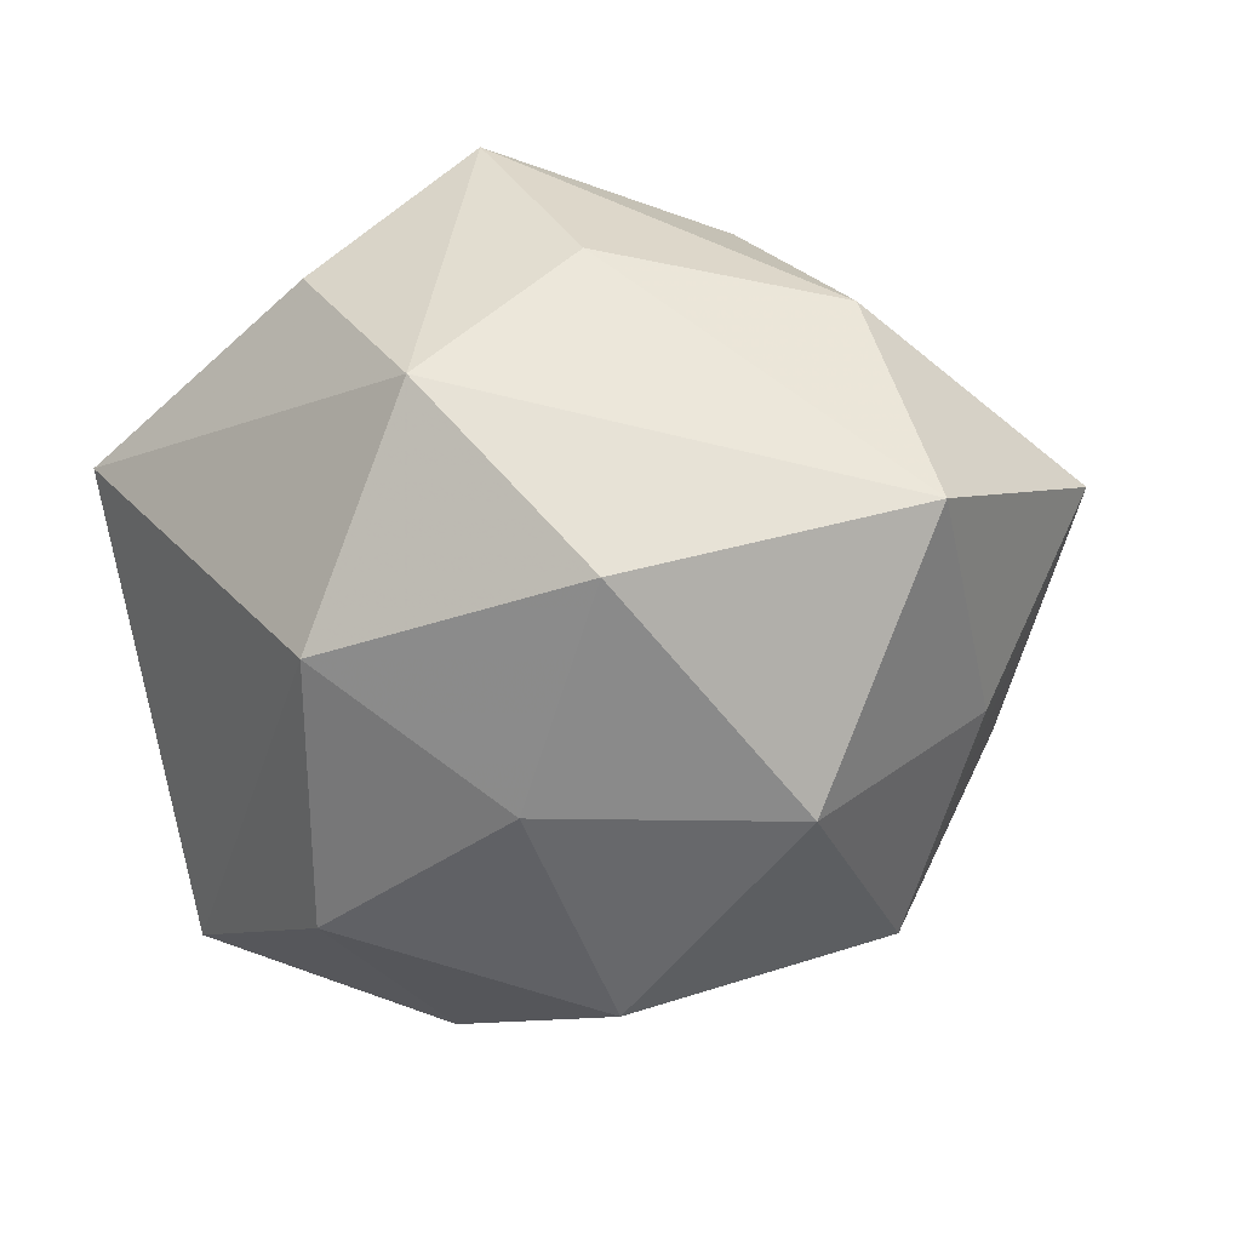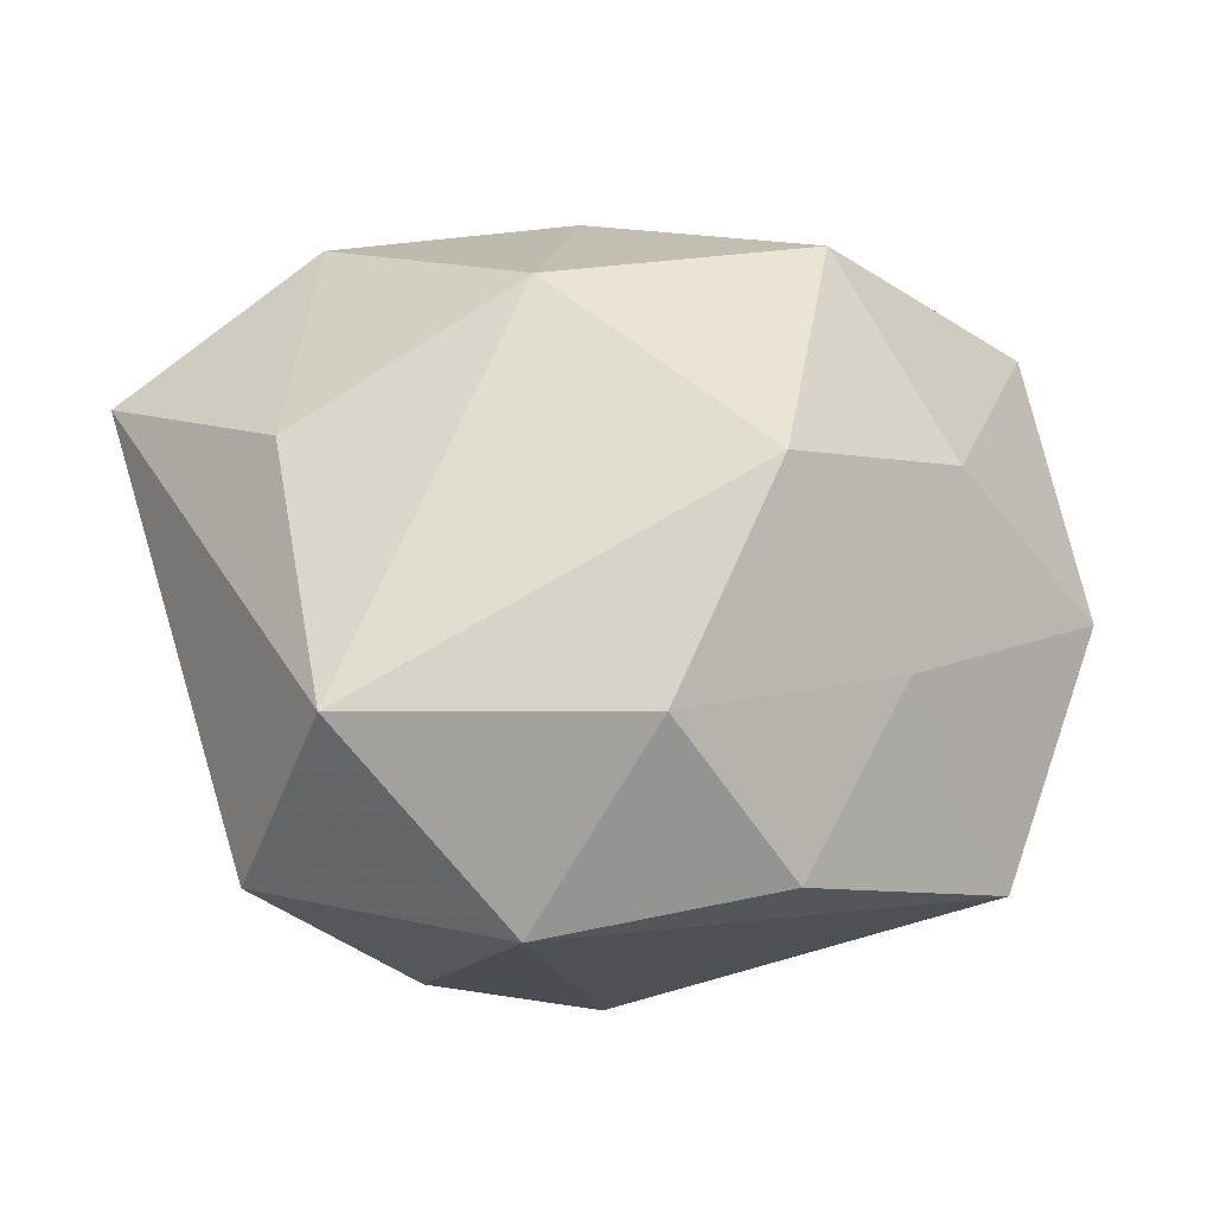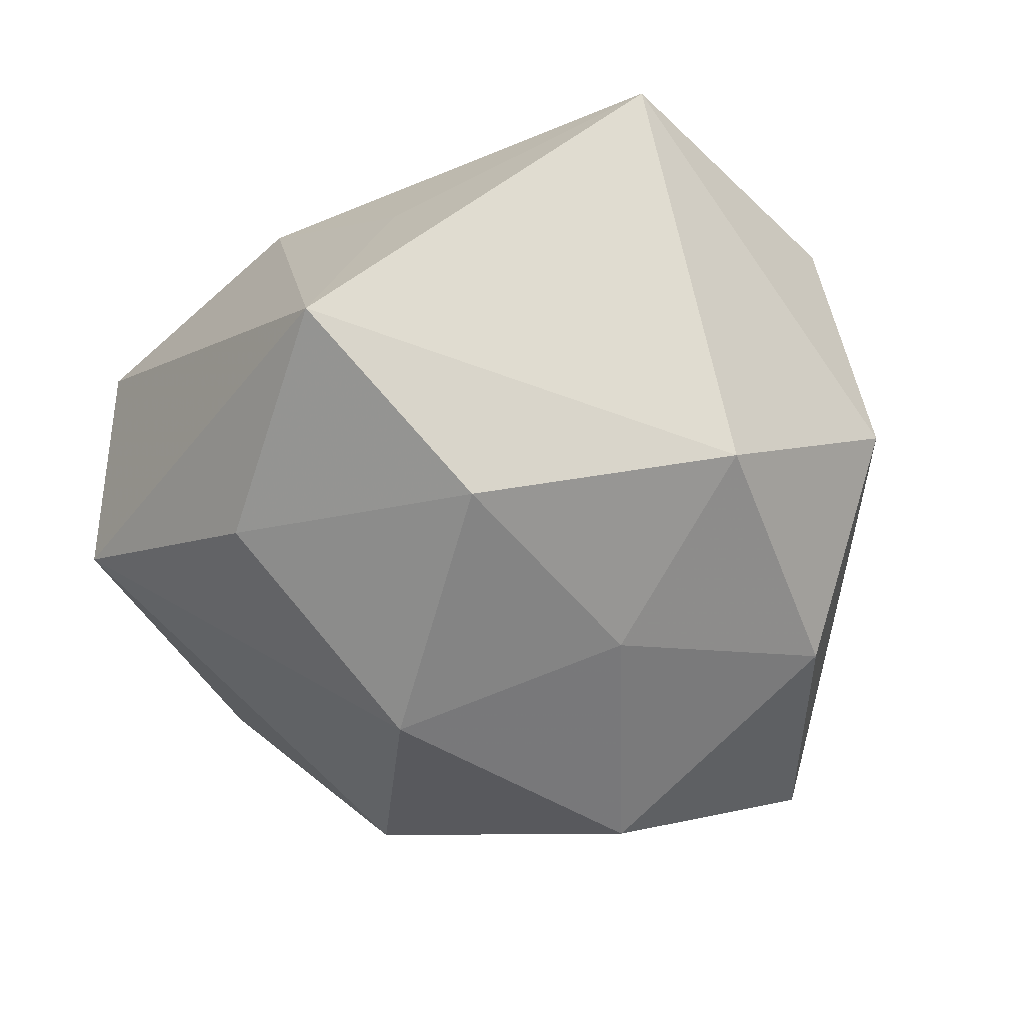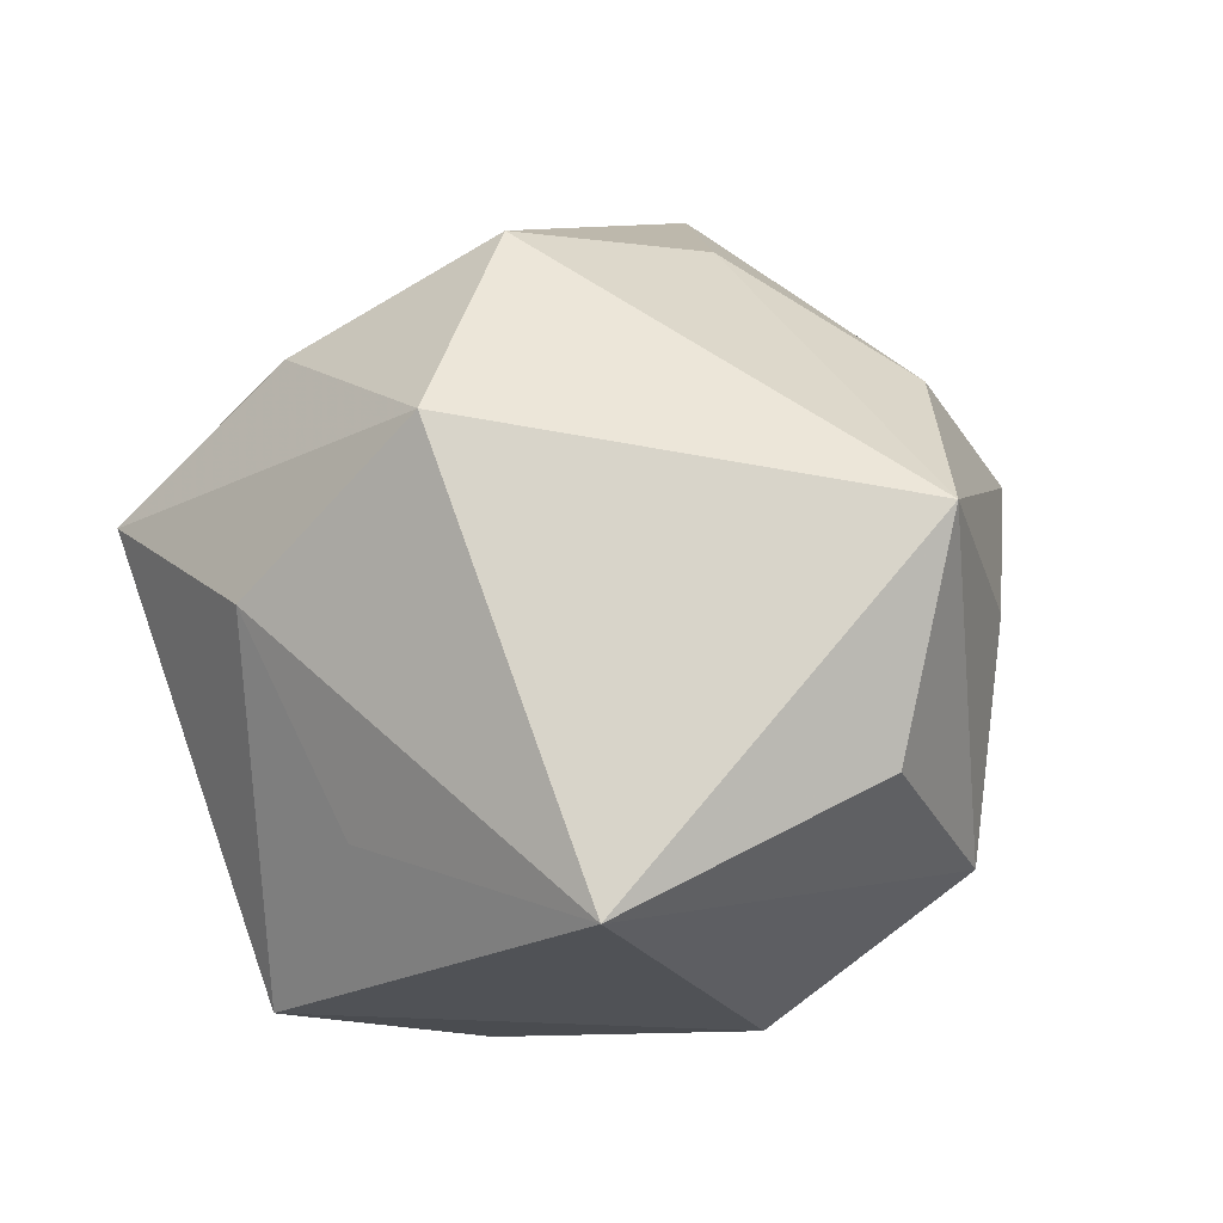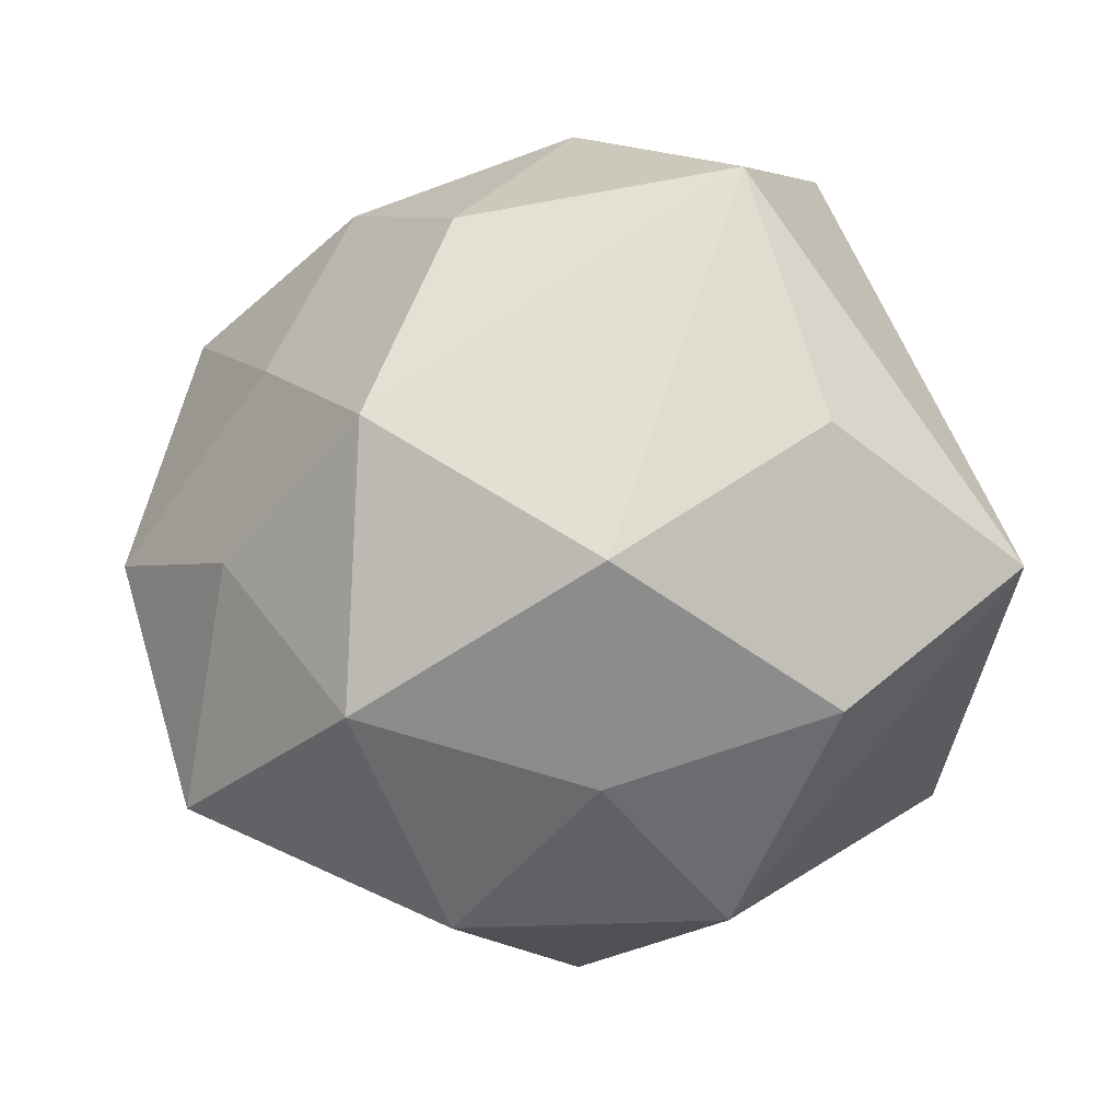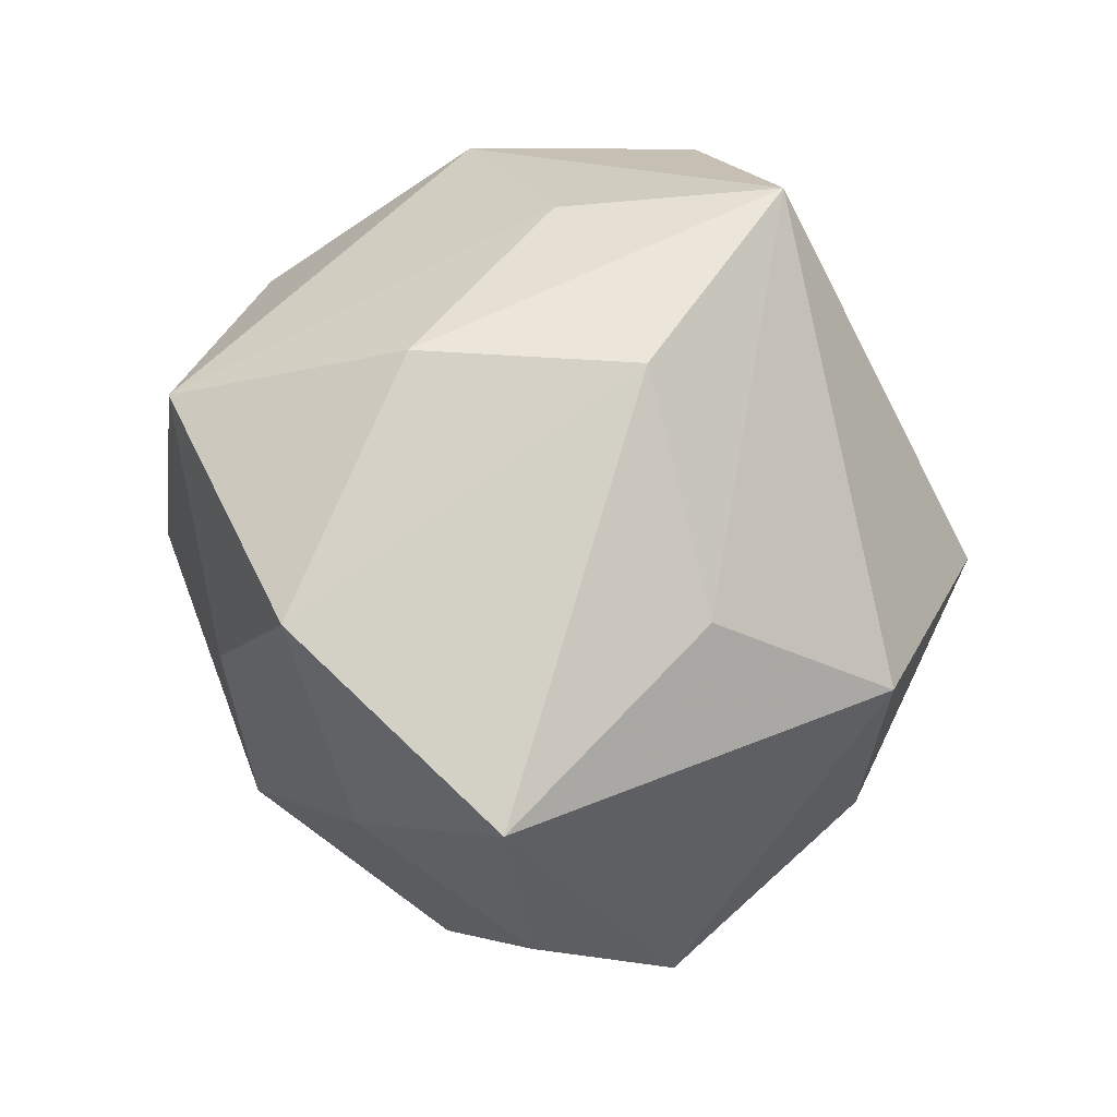
<metadata>
{"format":"obj","ext":"obj","renderer":"f3d","projection":"perspective","resolution":1024,"background":"white","views":[{"elev":-43.6,"azim":-150.1,"up":"+Z"},{"elev":-62.6,"azim":-179.1,"up":"+Y"},{"elev":-53.0,"azim":117.7,"up":"+Z"},{"elev":38.8,"azim":134.3,"up":"+Z"},{"elev":-74.2,"azim":7.8,"up":"+Z"},{"elev":0.5,"azim":-57.3,"up":"+Y"}]}
</metadata>
<code>
v -0.01278 0.02146 -0.01939
v -0.005499 -0.02987 -0.007536
v 0.0162 -0.03087 -0.008408
v 0.0266 0.02613 0.006793
v 0.01619 -0.0004776 0.02725
v 0.004857 0.03181 0.008938
v -0.02592 -0.007573 -0.01375
v -0.0134 -0.0188 -0.02028
v 0.02877 0.004766 0.0009287
v 0.02603 -0.00863 0.01222
v -0.005667 0.02669 0.02247
v 0.02254 -0.02667 0.007166
v 0.03299 0.0002969 -0.01538
v -0.004484 0.03189 -0.006083
v -0.02172 -0.01972 -0.00433
v 0.01151 -0.01965 0.01979
v -0.01714 0.001507 -0.02635
v 0.003936 -0.03278 0.007645
v -0.02824 0.01425 0.00508
v 0.007965 0.02394 -0.01867
v -0.01647 -0.004698 0.02262
v -2.152e-05 0.009913 -0.02505
v 0.018 0.006473 -0.02466
v 0.002795 -0.008024 -0.02833
v -0.01409 -0.0291 0.006122
v -0.0008172 -0.009933 0.02904
v -0.01359 0.02545 0.00772
v -0.01885 0.01336 0.01883
v -0.029 -0.01899 0.01358
v 0.01979 -0.01354 -0.01939
v -0.03206 0.01146 -0.01336
v -0.03611 -0.004702 0.0001482
f 26 29 18
f 3 18 2
f 5 10 4
f 4 11 5
f 5 11 26
f 28 11 19
f 4 10 9
f 9 13 4
f 10 13 9
f 25 18 29
f 25 2 18
f 32 28 19
f 29 28 32
f 10 5 12
f 12 18 3
f 3 13 12
f 12 13 10
f 6 11 4
f 4 14 6
f 6 14 11
f 4 13 20
f 20 14 4
f 19 11 27
f 11 14 27
f 31 32 19
f 19 27 31
f 31 27 14
f 26 11 21
f 11 28 21
f 21 29 26
f 21 28 29
f 3 2 8
f 16 5 26
f 16 12 5
f 26 18 16
f 18 12 16
f 22 20 23
f 23 20 13
f 14 20 1
f 1 31 14
f 17 31 1
f 22 17 1
f 1 20 22
f 29 32 15
f 32 8 15
f 15 25 29
f 2 25 15
f 15 8 2
f 32 31 7
f 7 8 32
f 7 31 17
f 17 8 7
f 24 8 17
f 24 17 22
f 22 23 24
f 3 8 24
f 30 13 3
f 3 24 30
f 30 23 13
f 30 24 23

</code>
